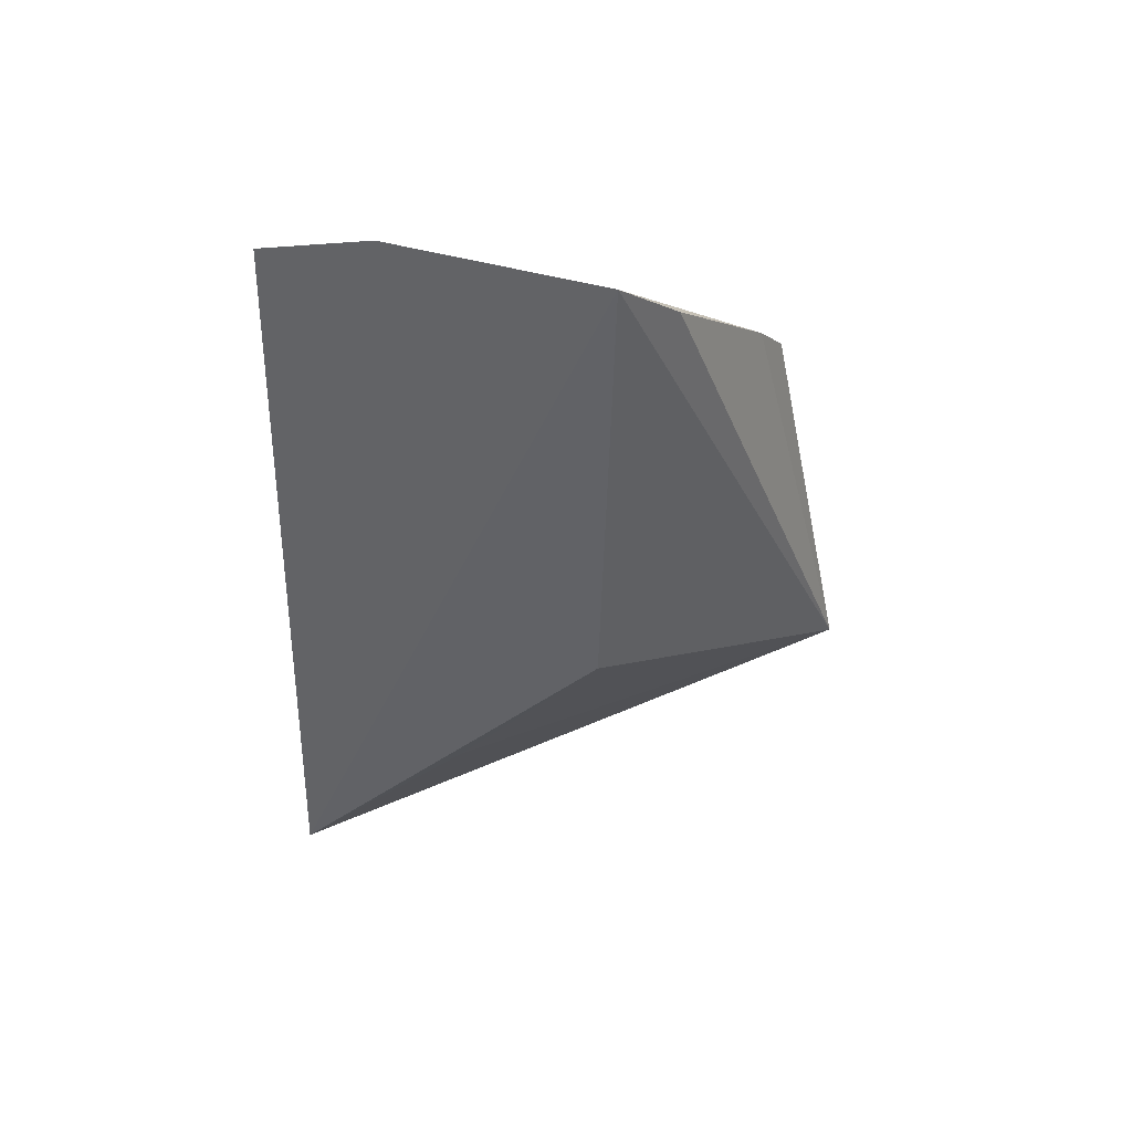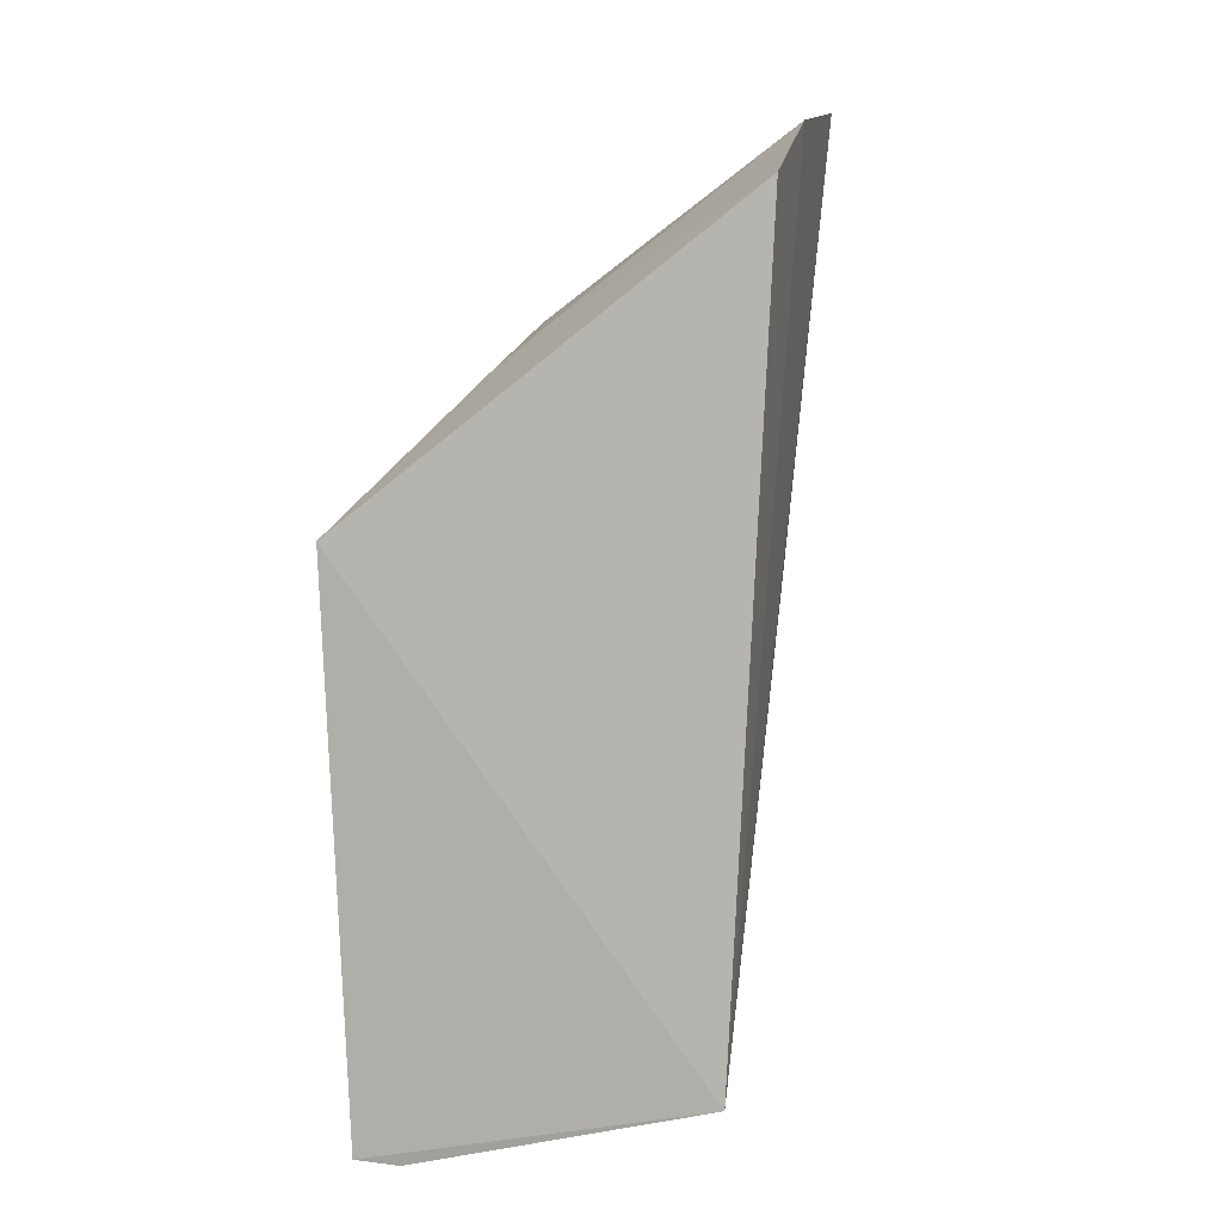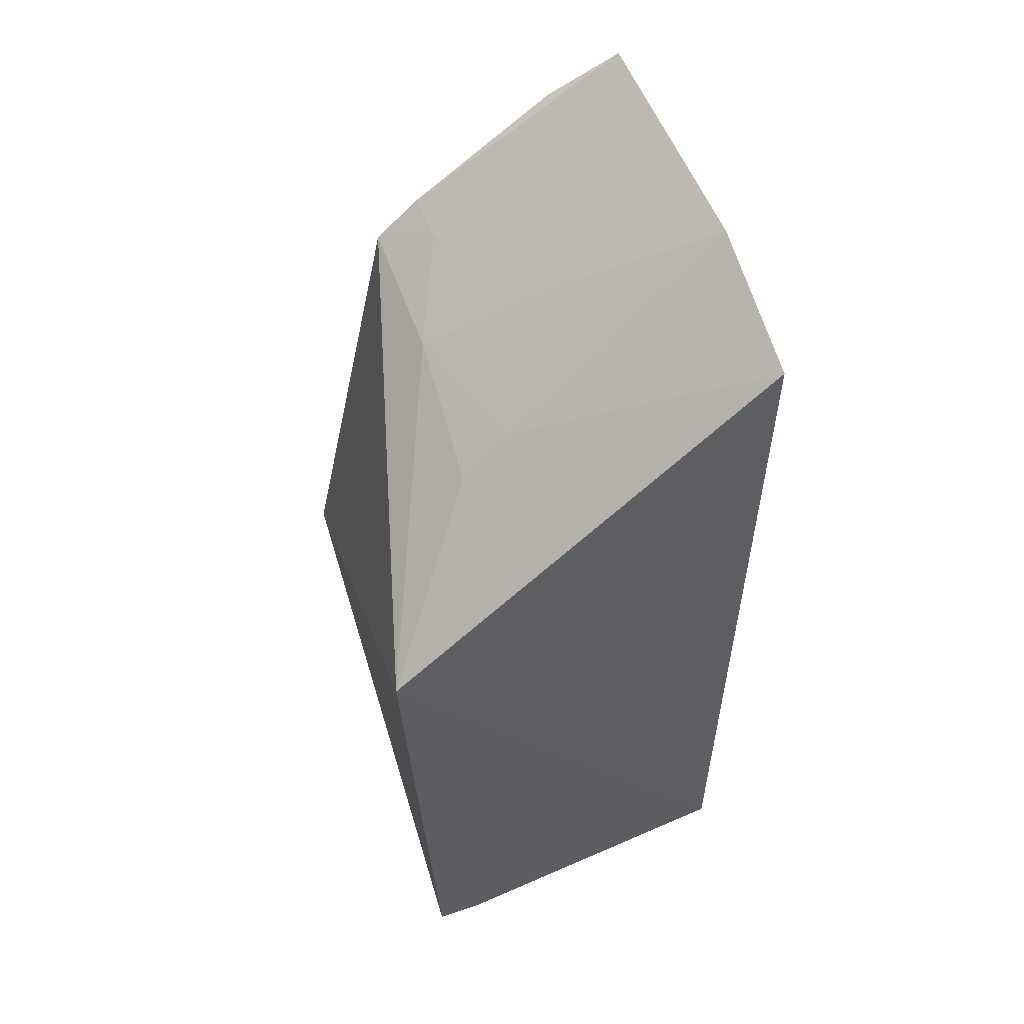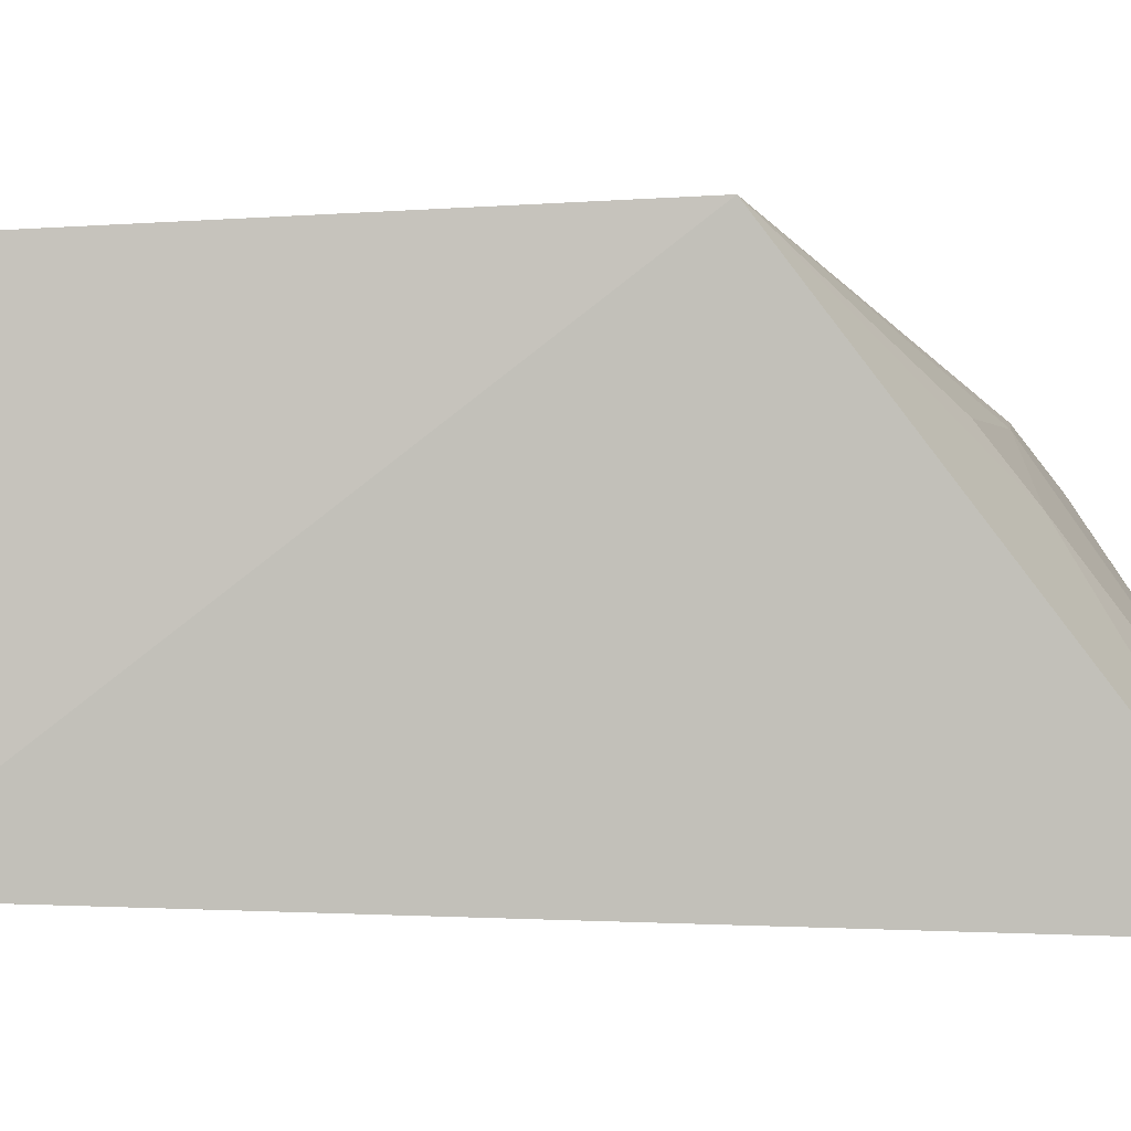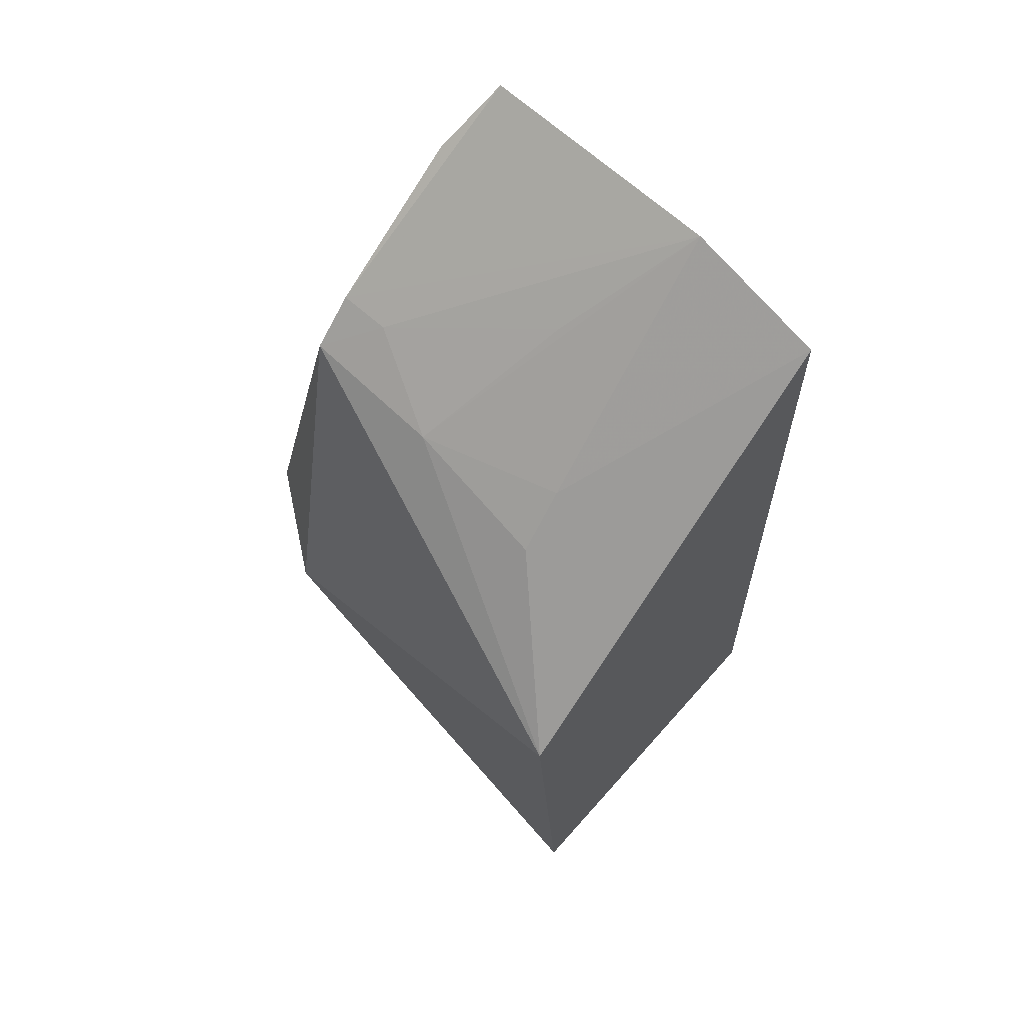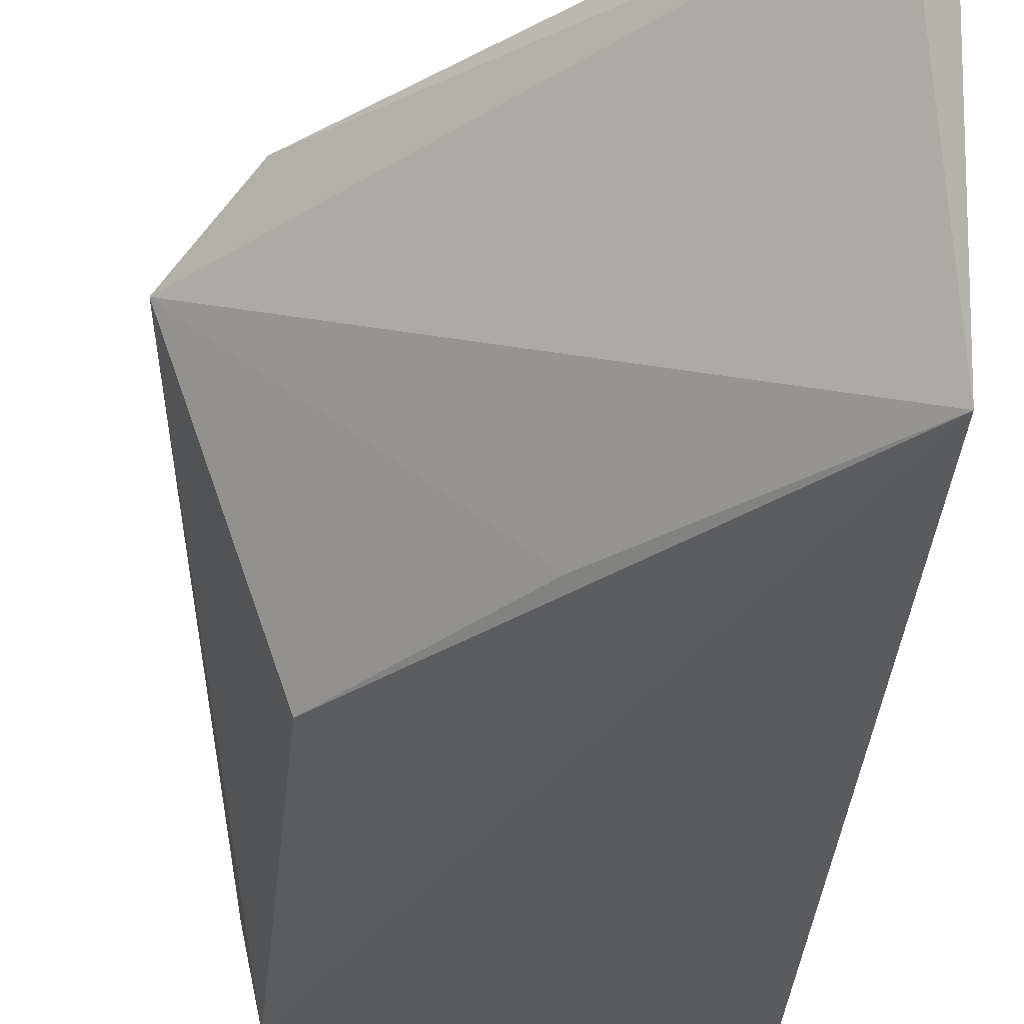
<metadata>
{"format":"obj","ext":"obj","renderer":"f3d","projection":"perspective","resolution":1024,"background":"white","views":[{"elev":38.3,"azim":36.6,"up":"+Z"},{"elev":7.2,"azim":-73.8,"up":"+Z"},{"elev":54.3,"azim":-108.4,"up":"+Z"},{"elev":1.1,"azim":-92.1,"up":"+Y"},{"elev":68.3,"azim":-136.3,"up":"+Z"},{"elev":-30.7,"azim":179.1,"up":"+Y"}]}
</metadata>
<code>
v 0.3928 -0.001632 0.2489
v 0.4111 0.09136 0.08708
v 0.3938 0.07811 0.1931
v 0.2666 0.1127 0.1286
v 0.2649 -0.0009103 -0.01774
v 0.3867 0.1089 0.06281
v 0.3196 -0.008301 0.2408
v 0.3976 0.01917 0.2341
v 0.3804 0.009129 0.1123
v 0.2642 0.1038 -0.04161
v 0.3953 0.06428 0.2042
v 0.3069 0.0773 0.1728
v 0.2765 -0.01035 0.2246
v 0.3287 0.007181 0.05091
v 0.2721 0.09342 -0.03763
v 0.3515 0.07611 0.1866
v 0.3094 0.06119 0.186
v 0.2745 0.1026 -0.0351
v 0.2647 0.08993 -0.04216
v 0.3804 0.06307 0.2024
v 0.337 0.03177 0.2157
f 6 3 2
f 6 4 3
f 7 5 1
f 8 1 2
f 9 2 1
f 9 1 5
f 10 5 4
f 10 4 6
f 11 7 1
f 11 1 8
f 11 8 2
f 11 2 3
f 13 4 5
f 13 5 7
f 14 9 5
f 14 5 2
f 14 2 9
f 15 6 2
f 15 2 5
f 16 3 4
f 16 4 12
f 17 12 4
f 17 4 13
f 17 13 7
f 17 16 12
f 17 7 16
f 18 15 10
f 18 10 6
f 18 6 15
f 19 15 5
f 19 5 10
f 19 10 15
f 20 11 3
f 20 3 16
f 20 7 11
f 21 20 16
f 21 16 7
f 21 7 20

</code>
